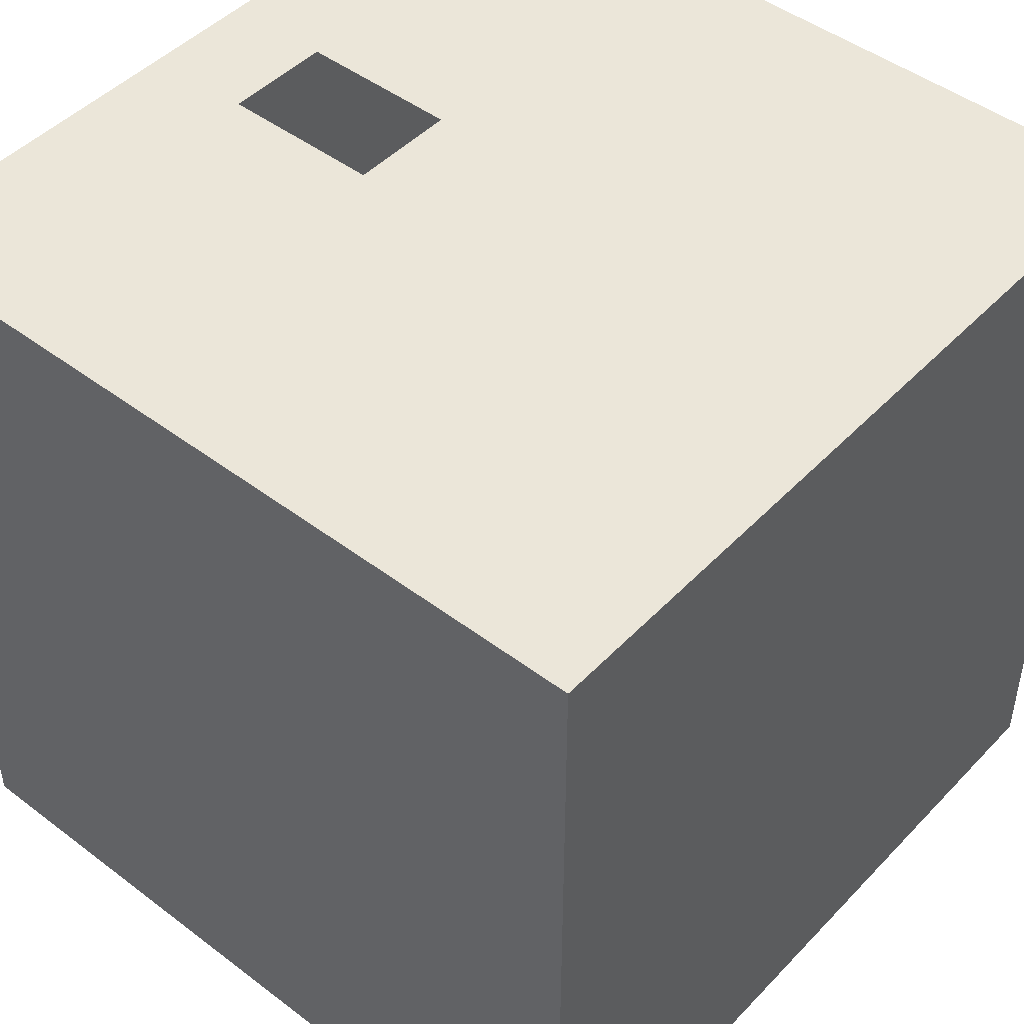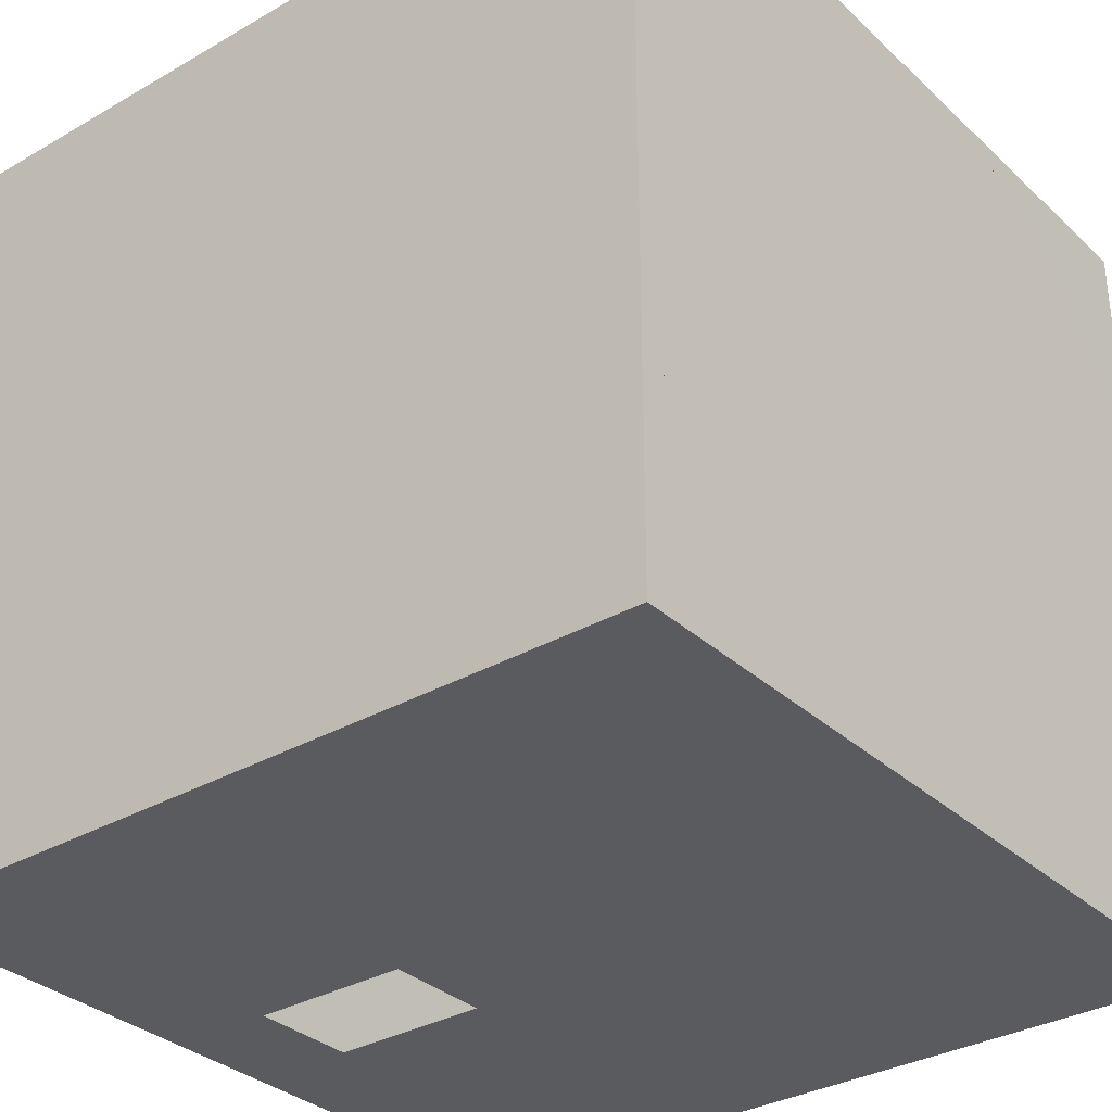
<metadata>
{"format":"obj","ext":"obj","renderer":"f3d","projection":"perspective","resolution":1024,"background":"white","views":[{"elev":46.8,"azim":130.7,"up":"+Z"},{"elev":-32.8,"azim":128.6,"up":"+Z"}]}
</metadata>
<code>
g Room24
v 55 -1.907e-05 17
v 51 -1.907e-05 13
v 55 -1.907e-05 13
v 51 -1.907e-05 17
v 51 14.5 2.5
v 55 10.5 2.5
v 51 10.5 2.5
v 55 14.5 2.5
v 55 9.5 2.5
v 51 5.5 2.5
v 51 9.5 2.5
v 55 5.5 2.5
v 51 4.5 17.5
v 55 0.5 17.5
v 55 4.5 17.5
v 51 0.5 17.5
v 51 9.5 17.5
v 55 5.5 17.5
v 55 9.5 17.5
v 51 5.5 17.5
v 51 14.5 17.5
v 55 10.5 17.5
v 55 14.5 17.5
v 51 10.5 17.5
v 51 0.5 2.5
v 55 4.5 2.5
v 55 0.5 2.5
v 51 4.5 2.5
v 46 14.5 17.5
v 50 10.5 17.5
v 50 14.5 17.5
v 46 10.5 17.5
v 50 5.5 17.5
v 46 9.5 17.5
v 46 5.5 17.5
v 50 9.5 17.5
v 40.5 14.5 13
v 40.5 10.5 17
v 40.5 14.5 17
v 40.5 10.5 13
v 40.5 14.5 8
v 40.5 10.5 12
v 40.5 14.5 12
v 40.5 10.5 8
v 40.5 14.5 7
v 40.5 10.5 3
v 40.5 10.5 7
v 40.5 14.5 3
v 40.5 9.5 13
v 40.5 5.5 17
v 40.5 9.5 17
v 40.5 5.5 13
v 40.5 5.5 12
v 40.5 9.5 8
v 40.5 5.5 8
v 40.5 9.5 12
v 40.5 9.5 3
v 40.5 5.5 7
v 40.5 9.5 7
v 40.5 5.5 3
v 40.5 4.5 13
v 40.5 0.5 17
v 40.5 4.5 17
v 40.5 0.5 13
v 40.5 4.5 3
v 40.5 0.5 7
v 40.5 4.5 7
v 40.5 0.5 3
v 50 14.5 2.5
v 46 10.5 2.5
v 46 14.5 2.5
v 50 10.5 2.5
v 46 5.5 2.5
v 50 9.5 2.5
v 50 5.5 2.5
v 46 9.5 2.5
v 50 -1.907e-05 13
v 46 -1.907e-05 17
v 46 -1.907e-05 13
v 50 -1.907e-05 17
v 41 4.5 17.5
v 45 0.5 17.5
v 45 4.5 17.5
v 41 0.5 17.5
v 45 -1.907e-05 17
v 41 -1.907e-05 13
v 45 -1.907e-05 13
v 41 -1.907e-05 17
v 45 4.5 2.5
v 41 0.5 2.5
v 41 4.5 2.5
v 45 0.5 2.5
v 45 9.5 2.5
v 41 5.5 2.5
v 41 9.5 2.5
v 45 5.5 2.5
v 45 14.5 17.5
v 41 10.5 17.5
v 45 10.5 17.5
v 41 14.5 17.5
v 41 9.5 17.5
v 45 5.5 17.5
v 45 9.5 17.5
v 41 5.5 17.5
v 45 14.5 2.5
v 41 10.5 2.5
v 41 14.5 2.5
v 45 10.5 2.5
v 46 4.5 2.5
v 47 2 2.5
v 46 0.5 2.5
v 47 4.5 2.5
v 49 2 2.5
v 50 0.5 2.5
v 49 4.5 2.5
v 50 4.5 2.5
v 40.5 4.5 8
v 40.5 5 9
v 40.5 5.5 8
v 40.5 4.5 9
v 40.5 5 11
v 40.5 5.5 12
v 40.5 4.5 11
v 40.5 4.5 12
v 46 4.5 17.5
v 47 5 17.5
v 46 5.5 17.5
v 47 4.5 17.5
v 49 5 17.5
v 50 5.5 17.5
v 49 4.5 17.5
v 50 4.5 17.5
v 50 4.5 2.5
v 49 5 2.5
v 50 5.5 2.5
v 49 4.5 2.5
v 47 5 2.5
v 46 5.5 2.5
v 47 4.5 2.5
v 46 4.5 2.5
v 51 10.5 17.5
v 55 9.5 17.5
v 55 10.5 17.5
v 51 9.5 17.5
v 51 5.5 17.5
v 55 4.5 17.5
v 55 5.5 17.5
v 51 4.5 17.5
v 55 10.5 2.5
v 51 9.5 2.5
v 51 10.5 2.5
v 55 9.5 2.5
v 51 4.5 2.5
v 55 5.5 2.5
v 55 4.5 2.5
v 51 5.5 2.5
v 51 -1.907e-05 13
v 55 -1.907e-05 12
v 55 -1.907e-05 13
v 51 -1.907e-05 12
v 50 10.5 17.5
v 51 14.5 17.5
v 50 14.5 17.5
v 51 10.5 17.5
v 45 10.5 17.5
v 46 14.5 17.5
v 45 14.5 17.5
v 46 10.5 17.5
v 46 5.5 2.5
v 45 9.5 2.5
v 46 9.5 2.5
v 45 5.5 2.5
v 50 9.5 2.5
v 51 5.5 2.5
v 50 5.5 2.5
v 51 9.5 2.5
v 46 10.5 17.5
v 50 9.5 17.5
v 50 10.5 17.5
v 46 9.5 17.5
v 50 -1.907e-05 13
v 51 -1.907e-05 17
v 50 -1.907e-05 17
v 51 -1.907e-05 13
v 45 -1.907e-05 13
v 46 -1.907e-05 17
v 45 -1.907e-05 17
v 46 -1.907e-05 13
v 46 -1.907e-05 13
v 50 -1.907e-05 12
v 50 -1.907e-05 13
v 46 -1.907e-05 12
v 45 0.5 17.5
v 46 4.5 17.5
v 45 4.5 17.5
v 46 0.5 17.5
v 50 0.5 17.5
v 51 4.5 17.5
v 50 4.5 17.5
v 51 0.5 17.5
v 51 9.5 17.5
v 50 5.5 17.5
v 51 5.5 17.5
v 50 9.5 17.5
v 45 5.5 17.5
v 46 9.5 17.5
v 45 9.5 17.5
v 46 5.5 17.5
v 40.5 10.5 13
v 40.5 9.5 17
v 40.5 10.5 17
v 40.5 9.5 13
v 40.5 5.5 13
v 40.5 4.5 17
v 40.5 5.5 17
v 40.5 4.5 13
v 40.5 10.5 12
v 40.5 14.5 13
v 40.5 14.5 12
v 40.5 10.5 13
v 40.5 10.5 7
v 40.5 14.5 8
v 40.5 14.5 7
v 40.5 10.5 8
v 40.5 10.5 8
v 40.5 9.5 12
v 40.5 10.5 12
v 40.5 9.5 8
v 40.5 10.5 3
v 40.5 9.5 7
v 40.5 10.5 7
v 40.5 9.5 3
v 40.5 5.5 3
v 40.5 4.5 7
v 40.5 5.5 7
v 40.5 4.5 3
v 40.5 0.5 7
v 40.5 4.5 8
v 40.5 4.5 7
v 40.5 0.5 8
v 40.5 0.5 12
v 40.5 4.5 13
v 40.5 4.5 12
v 40.5 0.5 13
v 40.5 9.5 13
v 40.5 5.5 12
v 40.5 5.5 13
v 40.5 9.5 12
v 40.5 5.5 7
v 40.5 9.5 8
v 40.5 9.5 7
v 40.5 5.5 8
v 46 10.5 2.5
v 45 14.5 2.5
v 46 14.5 2.5
v 45 10.5 2.5
v 51 10.5 2.5
v 50 14.5 2.5
v 51 14.5 2.5
v 50 10.5 2.5
v 46 9.5 2.5
v 50 10.5 2.5
v 50 9.5 2.5
v 46 10.5 2.5
v 51 0.5 2.5
v 50 4.5 2.5
v 51 4.5 2.5
v 50 0.5 2.5
v 46 0.5 2.5
v 45 4.5 2.5
v 46 4.5 2.5
v 45 0.5 2.5
v 41 5.5 17.5
v 45 4.5 17.5
v 45 5.5 17.5
v 41 4.5 17.5
v 41 10.5 17.5
v 45 9.5 17.5
v 45 10.5 17.5
v 41 9.5 17.5
v 45 10.5 2.5
v 41 9.5 2.5
v 41 10.5 2.5
v 45 9.5 2.5
v 45 5.5 2.5
v 41 4.5 2.5
v 41 5.5 2.5
v 45 4.5 2.5
v 41 -1.907e-05 13
v 45 -1.907e-05 12
v 45 -1.907e-05 13
v 41 -1.907e-05 12
v 40.5 9.5 7
v 40.5 10.5 8
v 40.5 10.5 7
v 40.5 9.5 8
v 40.5 4.5 7
v 40.5 5.5 8
v 40.5 5.5 7
v 40.5 4.5 8
v 40.5 5.5 13
v 40.5 4.5 12
v 40.5 4.5 13
v 40.5 5.5 12
v 46 4.5 2.5
v 45 5.5 2.5
v 46 5.5 2.5
v 45 4.5 2.5
v 50 5.5 2.5
v 51 4.5 2.5
v 50 4.5 2.5
v 51 5.5 2.5
v 46 9.5 2.5
v 45 10.5 2.5
v 46 10.5 2.5
v 45 9.5 2.5
v 51 9.5 2.5
v 50 10.5 2.5
v 51 10.5 2.5
v 50 9.5 2.5
v 40.5 9.5 12
v 40.5 10.5 13
v 40.5 10.5 12
v 40.5 9.5 13
v 45 9.5 17.5
v 46 10.5 17.5
v 45 10.5 17.5
v 46 9.5 17.5
v 51 5.5 17.5
v 50 4.5 17.5
v 51 4.5 17.5
v 50 5.5 17.5
v 45 4.5 17.5
v 46 5.5 17.5
v 45 5.5 17.5
v 46 4.5 17.5
v 51 10.5 17.5
v 50 9.5 17.5
v 51 9.5 17.5
v 50 10.5 17.5
v 51 -1.907e-05 13
v 50 -1.907e-05 12
v 51 -1.907e-05 12
v 50 -1.907e-05 13
v 46 -1.907e-05 13
v 45 -1.907e-05 12
v 46 -1.907e-05 12
v 45 -1.907e-05 13
v 50 -1.907e-05 7
v 46 -1.907e-05 3
v 50 -1.907e-05 3
v 46 -1.907e-05 7
v 55 -1.907e-05 7
v 51 -1.907e-05 3
v 55 -1.907e-05 3
v 51 -1.907e-05 7
v 51 -1.907e-05 8
v 55 -1.907e-05 12
v 51 -1.907e-05 12
v 55 -1.907e-05 8
v 50 -1.907e-05 8
v 46 -1.907e-05 12
v 46 -1.907e-05 8
v 50 -1.907e-05 12
v 45 -1.907e-05 7
v 41 -1.907e-05 3
v 45 -1.907e-05 3
v 41 -1.907e-05 7
v 41 -1.907e-05 12
v 45 -1.907e-05 8
v 45 -1.907e-05 12
v 41 -1.907e-05 8
v 51 -1.907e-05 8
v 55 -1.907e-05 7
v 55 -1.907e-05 8
v 51 -1.907e-05 7
v 50 -1.907e-05 8
v 51 -1.907e-05 12
v 50 -1.907e-05 12
v 51 -1.907e-05 8
v 46 -1.907e-05 12
v 45 -1.907e-05 8
v 46 -1.907e-05 8
v 45 -1.907e-05 12
v 41 -1.907e-05 8
v 45 -1.907e-05 7
v 45 -1.907e-05 8
v 41 -1.907e-05 7
v 45 -1.907e-05 3
v 46 -1.907e-05 7
v 45 -1.907e-05 7
v 46 -1.907e-05 3
v 51 -1.907e-05 7
v 50 -1.907e-05 3
v 51 -1.907e-05 3
v 50 -1.907e-05 7
v 50 -1.907e-05 7
v 46 -1.907e-05 8
v 46 -1.907e-05 7
v 50 -1.907e-05 8
v 45 -1.907e-05 7
v 46 -1.907e-05 8
v 45 -1.907e-05 8
v 46 -1.907e-05 7
v 50 -1.907e-05 7
v 51 -1.907e-05 8
v 50 -1.907e-05 8
v 51 -1.907e-05 7
v 55 15 7
v 51 15 3
v 51 15 7
v 55 15 3
v 55 15 12
v 51 15 8
v 51 15 12
v 55 15 8
v 50 15 17
v 46 15 13
v 46 15 17
v 50 15 13
v 51 15 17
v 55 15 13
v 51 15 13
v 55 15 17
v 45 15 3
v 41 15 7
v 45 15 7
v 41 15 3
v 45 15 17
v 41 15 13
v 41 15 17
v 45 15 13
v 41 15 12
v 45 15 8
v 41 15 8
v 45 15 12
v 55 15 8
v 51 15 7
v 51 15 8
v 55 15 7
v 50 15 17
v 51 15 13
v 50 15 13
v 51 15 17
v 55 15 12
v 51 15 13
v 55 15 13
v 51 15 12
v 46 15 13
v 45 15 17
v 46 15 17
v 45 15 13
v 50 15 13
v 46 15 12
v 46 15 13
v 50 15 12
v 41 15 7
v 45 15 8
v 45 15 7
v 41 15 8
v 45 15 13
v 41 15 12
v 41 15 13
v 45 15 12
v 45 15 13
v 46 15 12
v 45 15 12
v 46 15 13
v 50 15 13
v 51 15 12
v 50 15 12
v 51 15 13
v 50 15 12
v 46 15 8
v 46 15 12
v 50 15 8
v 51 15 3
v 50 15 7
v 51 15 7
v 50 15 3
v 45 15 7
v 46 15 3
v 45 15 3
v 46 15 7
v 46 15 8
v 45 15 12
v 46 15 12
v 45 15 8
v 51 15 8
v 50 15 12
v 51 15 12
v 50 15 8
v 46 15 7
v 45 15 8
v 46 15 8
v 45 15 7
v 50 15 8
v 51 15 7
v 50 15 7
v 51 15 8
v 50 15 3
v 46 15 7
v 50 15 7
v 46 15 3
v 46 15 7
v 50 15 8
v 50 15 7
v 46 15 8
v 55.5 10.5 17
v 55.5 14.5 13
v 55.5 14.5 17
v 55.5 10.5 13
v 55.5 9.5 13
v 55.5 5.5 17
v 55.5 5.5 13
v 55.5 9.5 17
v 55.5 4.5 17
v 55.5 0.5 13
v 55.5 4.5 13
v 55.5 0.5 17
v 55.5 10.5 13
v 55.5 14.5 12
v 55.5 14.5 13
v 55.5 10.5 12
v 55.5 9.5 13
v 55.5 10.5 17
v 55.5 9.5 17
v 55.5 10.5 13
v 55.5 4.5 13
v 55.5 5.5 17
v 55.5 4.5 17
v 55.5 5.5 13
v 55.5 5.5 13
v 55.5 9.5 12
v 55.5 9.5 13
v 55.5 5.5 12
v 55.5 0.5 13
v 55.5 4.5 12
v 55.5 4.5 13
v 55.5 0.5 12
v 55.5 10.5 13
v 55.5 9.5 12
v 55.5 10.5 12
v 55.5 9.5 13
v 55.5 5.5 13
v 55.5 4.5 12
v 55.5 5.5 12
v 55.5 4.5 13
v 55.5 5.5 7
v 55.5 9.5 3
v 55.5 9.5 7
v 55.5 5.5 3
v 55.5 14.5 8
v 55.5 10.5 12
v 55.5 10.5 8
v 55.5 14.5 12
v 55.5 9.5 8
v 55.5 5.5 12
v 55.5 5.5 8
v 55.5 9.5 12
v 55.5 0.5 12
v 55.5 4.5 8
v 55.5 4.5 12
v 55.5 0.5 8
v 55.5 10.5 8
v 55.5 14.5 7
v 55.5 14.5 8
v 55.5 10.5 7
v 55.5 9.5 8
v 55.5 10.5 12
v 55.5 9.5 12
v 55.5 10.5 8
v 55.5 4.5 8
v 55.5 5.5 12
v 55.5 4.5 12
v 55.5 5.5 8
v 55.5 0.5 8
v 55.5 4.5 7
v 55.5 4.5 8
v 55.5 0.5 7
v 55.5 9.5 7
v 55.5 5.5 8
v 55.5 5.5 7
v 55.5 9.5 8
v 55.5 4.5 7
v 55.5 5.5 8
v 55.5 4.5 8
v 55.5 5.5 7
v 55.5 9.5 7
v 55.5 10.5 8
v 55.5 9.5 8
v 55.5 10.5 7
v 55.5 -1.907e-05 17.5
v 55 -1.907e-05 3
v 55.5 -1.907e-05 2.5
v 55 -1.907e-05 17
v 40.5 15 17.5
v 55 14.5 17.5
v 55.5 15 17.5
v 41 14.5 17.5
v 40.5 -1.907e-05 17.5
v 55 -1.907e-05 17
v 55.5 -1.907e-05 17.5
v 41 -1.907e-05 17
v 55.5 15 2.5
v 41 14.5 2.5
v 40.5 15 2.5
v 55 14.5 2.5
v 55.5 -1.907e-05 17.5
v 41 0.5 17.5
v 40.5 -1.907e-05 17.5
v 55 0.5 17.5
v 40.5 -1.907e-05 2.5
v 41 -1.907e-05 17
v 40.5 -1.907e-05 17.5
v 41 -1.907e-05 3
v 40.5 15 2.5
v 41 0.5 2.5
v 40.5 -1.907e-05 2.5
v 41 14.5 2.5
v 40.5 15 2.5
v 40.5 14.5 17
v 40.5 15 17.5
v 40.5 14.5 3
v 40.5 -1.907e-05 2.5
v 55 0.5 2.5
v 55.5 -1.907e-05 2.5
v 41 0.5 2.5
v 40.5 -1.907e-05 17.5
v 41 14.5 17.5
v 40.5 15 17.5
v 41 0.5 17.5
v 40.5 -1.907e-05 2.5
v 40.5 14.5 3
v 40.5 15 2.5
v 40.5 0.5 3
v 55.5 -1.907e-05 2.5
v 55 14.5 2.5
v 55.5 15 2.5
v 55 0.5 2.5
v 55.5 -1.907e-05 17.5
v 55 14.5 17.5
v 55 0.5 17.5
v 55.5 15 17.5
v 40.5 15 17.5
v 40.5 0.5 17
v 40.5 -1.907e-05 17.5
v 40.5 14.5 17
v 40.5 -1.907e-05 17.5
v 40.5 0.5 3
v 40.5 -1.907e-05 2.5
v 40.5 0.5 17
v 40.5 -1.907e-05 2.5
v 55 -1.907e-05 3
v 41 -1.907e-05 3
v 55.5 -1.907e-05 2.5
v 40.5 15 2.5
v 41 15 17
v 41 15 3
v 40.5 15 17.5
v 55.5 15 17.5
v 55 15 3
v 55 15 17
v 55.5 15 2.5
v 40.5 15 17.5
v 55 15 17
v 41 15 17
v 55.5 15 17.5
v 55.5 15 2.5
v 41 15 3
v 55 15 3
v 40.5 15 2.5
v 55.5 15 2.5
v 55.5 14.5 17
v 55.5 14.5 3
v 55.5 15 17.5
v 55.5 -1.907e-05 17.5
v 55.5 14.5 17
v 55.5 15 17.5
v 55.5 0.5 17
v 55.5 -1.907e-05 2.5
v 55.5 0.5 17
v 55.5 -1.907e-05 17.5
v 55.5 0.5 3
v 55.5 15 2.5
v 55.5 0.5 3
v 55.5 -1.907e-05 2.5
v 55.5 14.5 3
v 55.5 10.5 7
v 55.5 14.5 3
v 55.5 14.5 7
v 55.5 10.5 3
v 55.5 0.5 7
v 55.5 4.5 3
v 55.5 4.5 7
v 55.5 0.5 3
v 55.5 4.5 3
v 55.5 5.5 7
v 55.5 4.5 7
v 55.5 5.5 3
v 55.5 10.5 7
v 55.5 9.5 3
v 55.5 10.5 3
v 55.5 9.5 7
v 50 4.5 17.5
v 49 2 17.5
v 50 0.5 17.5
v 49 4.5 17.5
v 47 2 17.5
v 46 0.5 17.5
v 47 4.5 17.5
v 46 4.5 17.5
v 40.5 4.5 12
v 40.5 2 11
v 40.5 0.5 12
v 40.5 4.5 11
v 40.5 2 9
v 40.5 0.5 8
v 40.5 4.5 9
v 40.5 4.5 8
g Room24_0
f 3 2 1
f 4 1 2
f 7 6 5
f 8 5 6
f 11 10 9
f 12 9 10
f 15 14 13
f 16 13 14
f 19 18 17
f 20 17 18
f 23 22 21
f 24 21 22
f 27 26 25
f 28 25 26
f 31 30 29
f 32 29 30
f 35 34 33
f 36 33 34
f 39 38 37
f 40 37 38
f 43 42 41
f 44 41 42
f 47 46 45
f 48 45 46
f 51 50 49
f 52 49 50
f 55 54 53
f 56 53 54
f 59 58 57
f 60 57 58
f 63 62 61
f 64 61 62
f 67 66 65
f 68 65 66
f 71 70 69
f 72 69 70
f 75 74 73
f 76 73 74
f 79 78 77
f 80 77 78
f 83 82 81
f 84 81 82
f 87 86 85
f 88 85 86
f 91 90 89
f 92 89 90
f 95 94 93
f 96 93 94
f 99 98 97
f 100 97 98
f 103 102 101
f 104 101 102
f 107 106 105
f 108 105 106
f 111 110 109
f 112 109 110
f 110 111 113
f 114 113 111
f 113 114 115
f 116 115 114
f 119 118 117
f 120 117 118
f 118 119 121
f 122 121 119
f 121 122 123
f 124 123 122
f 127 126 125
f 128 125 126
f 126 127 129
f 130 129 127
f 129 130 131
f 132 131 130
f 135 134 133
f 136 133 134
f 134 135 137
f 138 137 135
f 137 138 139
f 140 139 138
f 143 142 141
f 144 141 142
f 147 146 145
f 148 145 146
f 151 150 149
f 152 149 150
f 155 154 153
f 156 153 154
f 159 158 157
f 160 157 158
f 163 162 161
f 164 161 162
f 167 166 165
f 168 165 166
f 171 170 169
f 172 169 170
f 175 174 173
f 176 173 174
f 179 178 177
f 180 177 178
f 183 182 181
f 184 181 182
f 187 186 185
f 188 185 186
f 191 190 189
f 192 189 190
f 195 194 193
f 196 193 194
f 199 198 197
f 200 197 198
f 203 202 201
f 204 201 202
f 207 206 205
f 208 205 206
f 211 210 209
f 212 209 210
f 215 214 213
f 216 213 214
f 219 218 217
f 220 217 218
f 223 222 221
f 224 221 222
f 227 226 225
f 228 225 226
f 231 230 229
f 232 229 230
f 235 234 233
f 236 233 234
f 239 238 237
f 240 237 238
f 243 242 241
f 244 241 242
f 247 246 245
f 248 245 246
f 251 250 249
f 252 249 250
f 255 254 253
f 256 253 254
f 259 258 257
f 260 257 258
f 263 262 261
f 264 261 262
f 267 266 265
f 268 265 266
f 271 270 269
f 272 269 270
f 275 274 273
f 276 273 274
f 279 278 277
f 280 277 278
f 283 282 281
f 284 281 282
f 287 286 285
f 288 285 286
f 291 290 289
f 292 289 290
f 295 294 293
f 296 293 294
f 299 298 297
f 300 297 298
f 303 302 301
f 304 301 302
f 307 306 305
f 308 305 306
f 311 310 309
f 312 309 310
f 315 314 313
f 316 313 314
f 319 318 317
f 320 317 318
f 323 322 321
f 324 321 322
f 327 326 325
f 328 325 326
f 331 330 329
f 332 329 330
f 335 334 333
f 336 333 334
f 339 338 337
f 340 337 338
f 343 342 341
f 344 341 342
f 347 346 345
f 348 345 346
f 351 350 349
f 352 349 350
f 355 354 353
f 356 353 354
f 359 358 357
f 360 357 358
f 363 362 361
f 364 361 362
f 367 366 365
f 368 365 366
f 371 370 369
f 372 369 370
f 375 374 373
f 376 373 374
f 379 378 377
f 380 377 378
f 383 382 381
f 384 381 382
f 387 386 385
f 388 385 386
f 391 390 389
f 392 389 390
f 395 394 393
f 396 393 394
f 399 398 397
f 400 397 398
f 403 402 401
f 404 401 402
f 407 406 405
f 408 405 406
f 411 410 409
f 412 409 410
f 415 414 413
f 416 413 414
f 419 418 417
f 420 417 418
f 423 422 421
f 424 421 422
f 427 426 425
f 428 425 426
f 431 430 429
f 432 429 430
f 435 434 433
f 436 433 434
f 439 438 437
f 440 437 438
f 443 442 441
f 444 441 442
f 447 446 445
f 448 445 446
f 451 450 449
f 452 449 450
f 455 454 453
f 456 453 454
f 459 458 457
f 460 457 458
f 463 462 461
f 464 461 462
f 467 466 465
f 468 465 466
f 471 470 469
f 472 469 470
f 475 474 473
f 476 473 474
f 479 478 477
f 480 477 478
f 483 482 481
f 484 481 482
f 487 486 485
f 488 485 486
f 491 490 489
f 492 489 490
f 495 494 493
f 496 493 494
f 499 498 497
f 500 497 498
f 503 502 501
f 504 501 502
f 507 506 505
f 508 505 506
f 511 510 509
f 512 509 510
f 515 514 513
f 516 513 514
f 519 518 517
f 520 517 518
f 523 522 521
f 524 521 522
f 527 526 525
f 528 525 526
f 531 530 529
f 532 529 530
f 535 534 533
f 536 533 534
f 539 538 537
f 540 537 538
f 543 542 541
f 544 541 542
f 547 546 545
f 548 545 546
f 551 550 549
f 552 549 550
f 555 554 553
f 556 553 554
f 559 558 557
f 560 557 558
f 563 562 561
f 564 561 562
f 567 566 565
f 568 565 566
f 571 570 569
f 572 569 570
f 575 574 573
f 576 573 574
f 579 578 577
f 580 577 578
f 583 582 581
f 584 581 582
f 587 586 585
f 588 585 586
f 591 590 589
f 592 589 590
f 595 594 593
f 596 593 594
f 599 598 597
f 600 597 598
f 603 602 601
f 604 601 602
f 607 606 605
f 608 605 606
f 611 610 609
f 612 609 610
f 615 614 613
f 616 613 614
f 619 618 617
f 620 617 618
f 623 622 621
f 624 621 622
f 627 626 625
f 628 625 626
f 631 630 629
f 632 629 630
f 635 634 633
f 636 633 634
f 639 638 637
f 640 637 638
f 643 642 641
f 644 641 642
f 647 646 645
f 648 645 646
f 651 650 649
f 652 649 650
f 655 654 653
f 656 653 654
f 659 658 657
f 660 657 658
f 663 662 661
f 664 661 662
f 667 666 665
f 668 665 666
f 671 670 669
f 672 669 670
f 675 674 673
f 676 673 674
f 679 678 677
f 680 677 678
f 683 682 681
f 684 681 682
f 687 686 685
f 688 685 686
f 691 690 689
f 692 689 690
f 695 694 693
f 696 693 694
f 699 698 697
f 700 697 698
f 703 702 701
f 704 701 702
f 707 706 705
f 708 705 706
f 706 707 709
f 710 709 707
f 709 710 711
f 712 711 710
f 715 714 713
f 716 713 714
f 714 715 717
f 718 717 715
f 717 718 719
f 720 719 718

</code>
